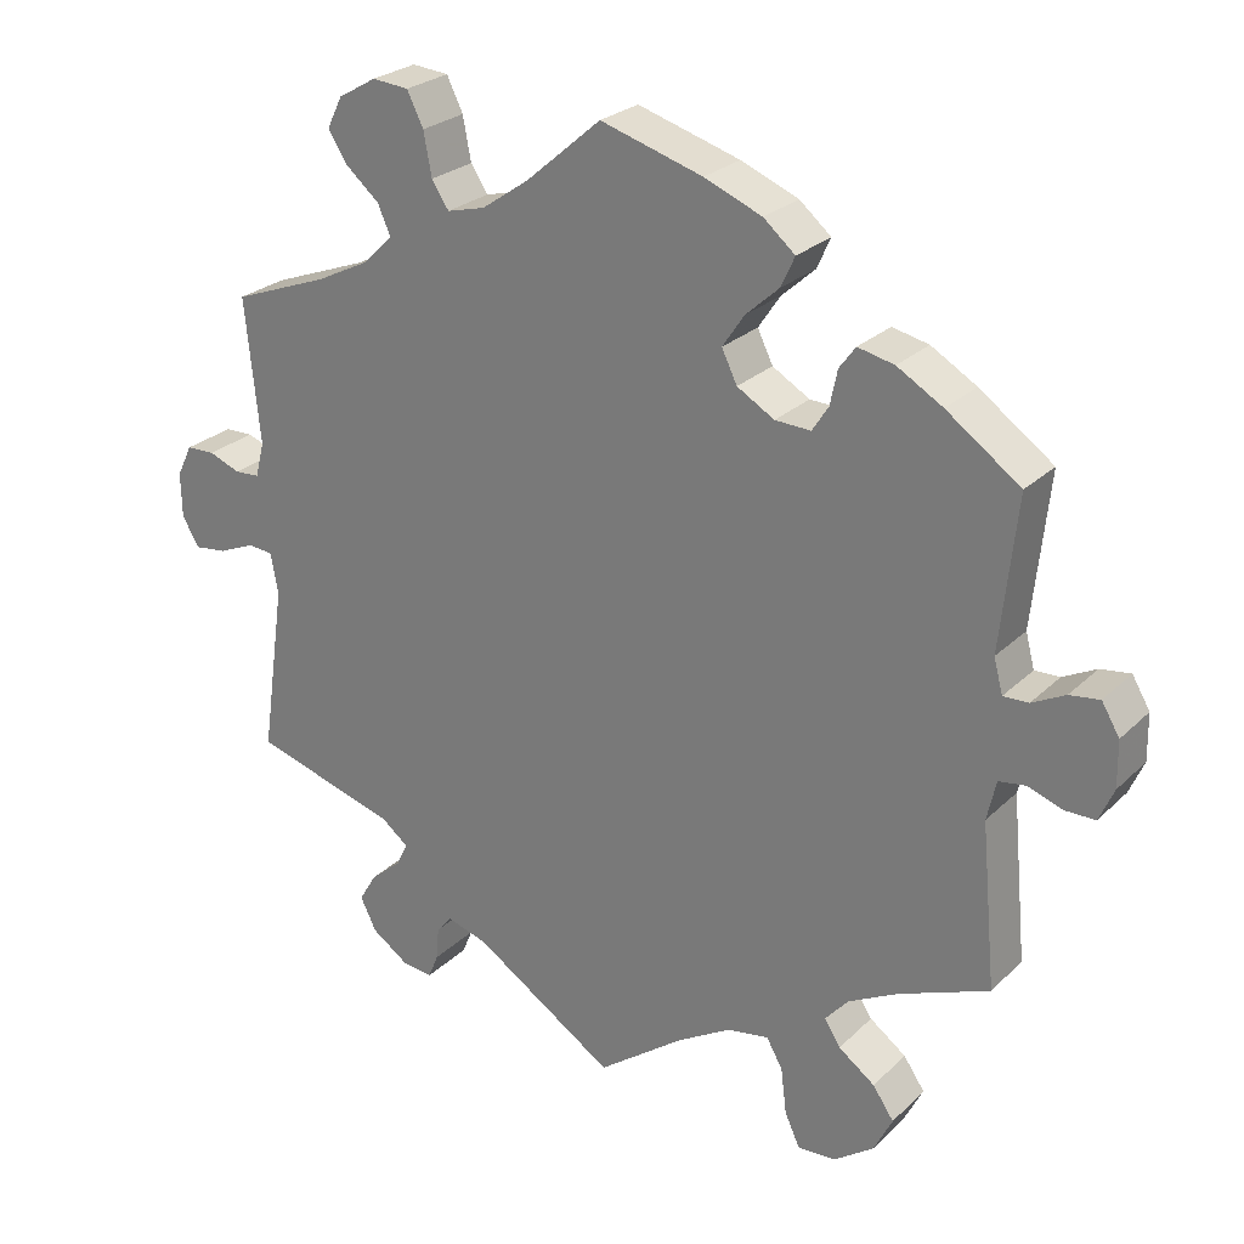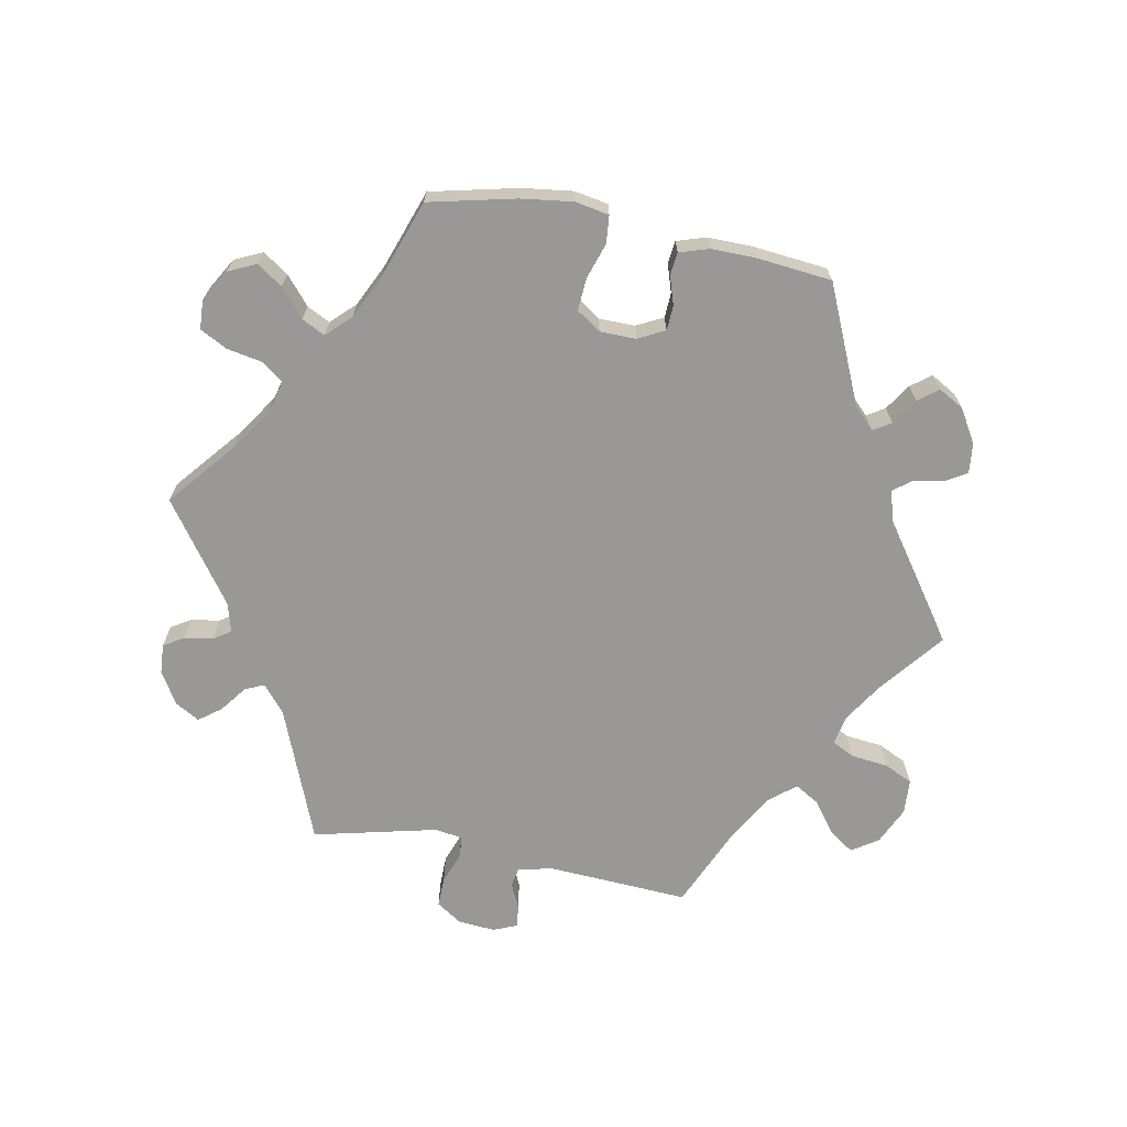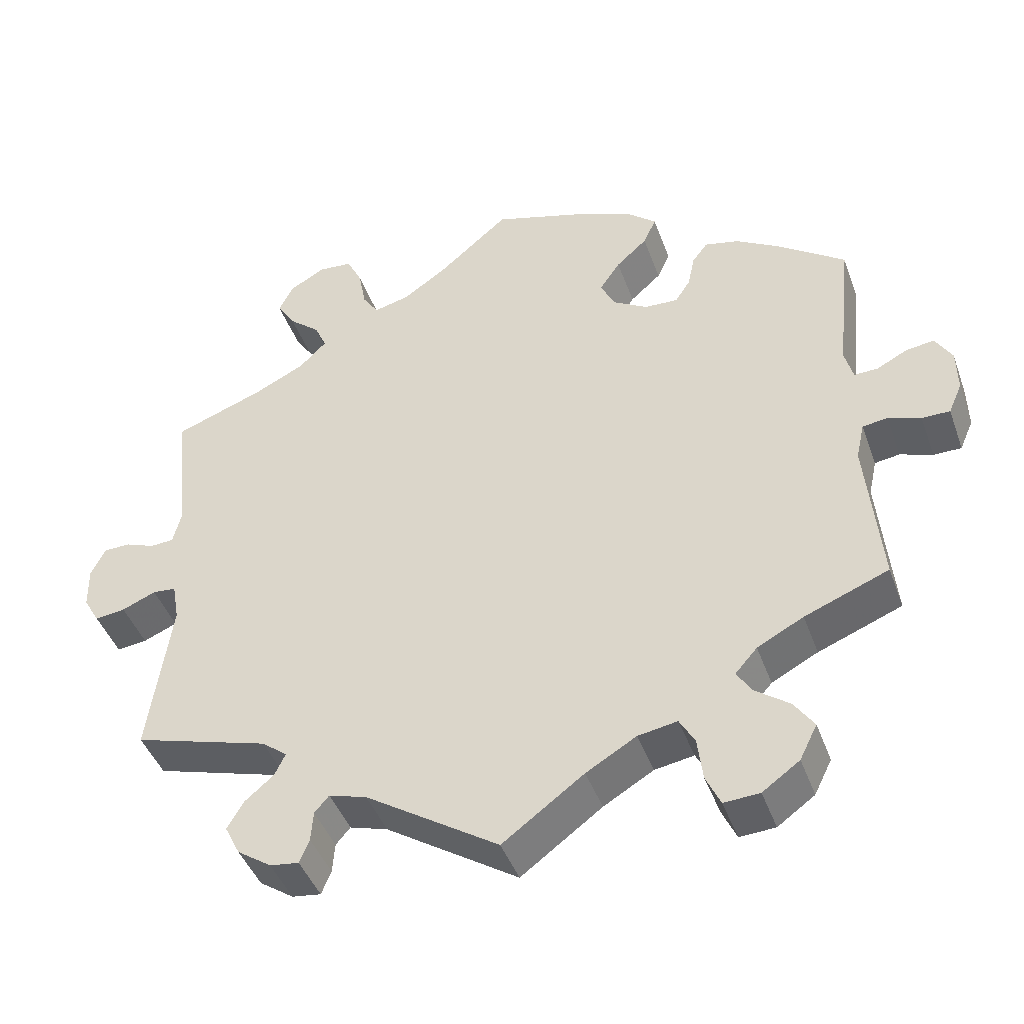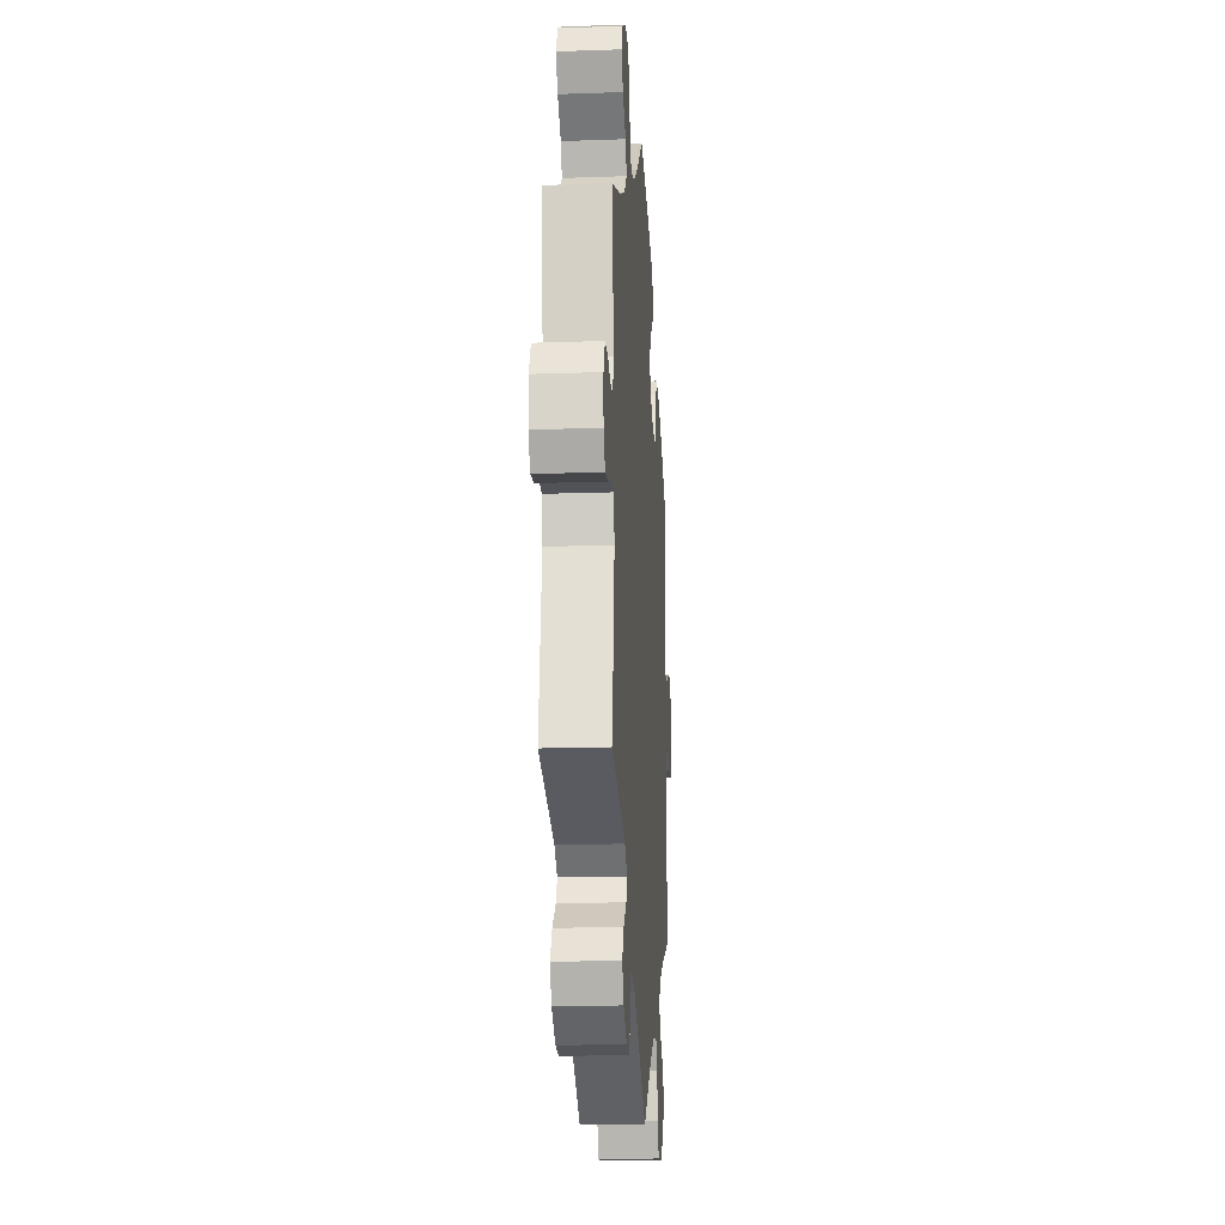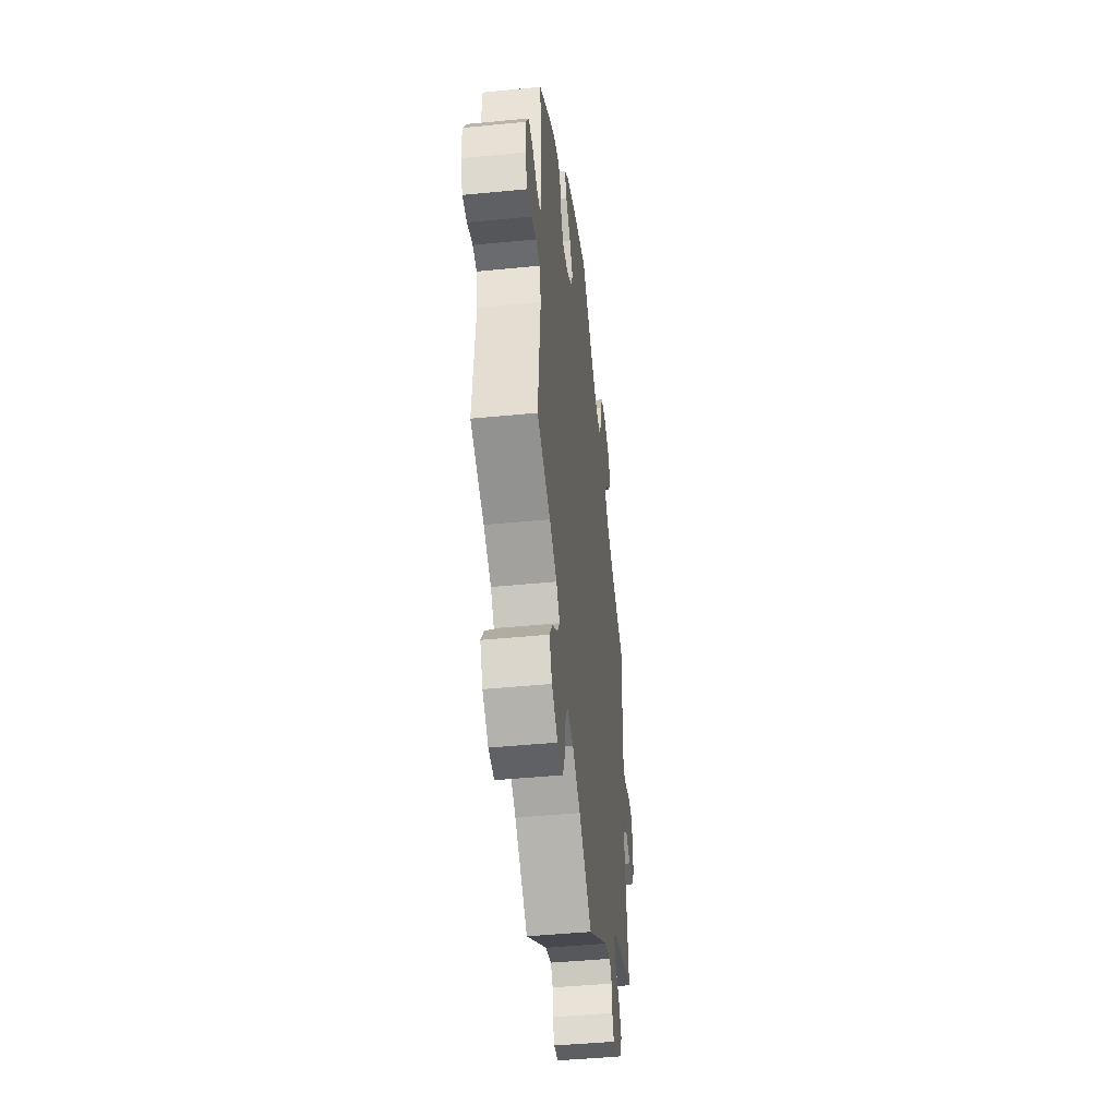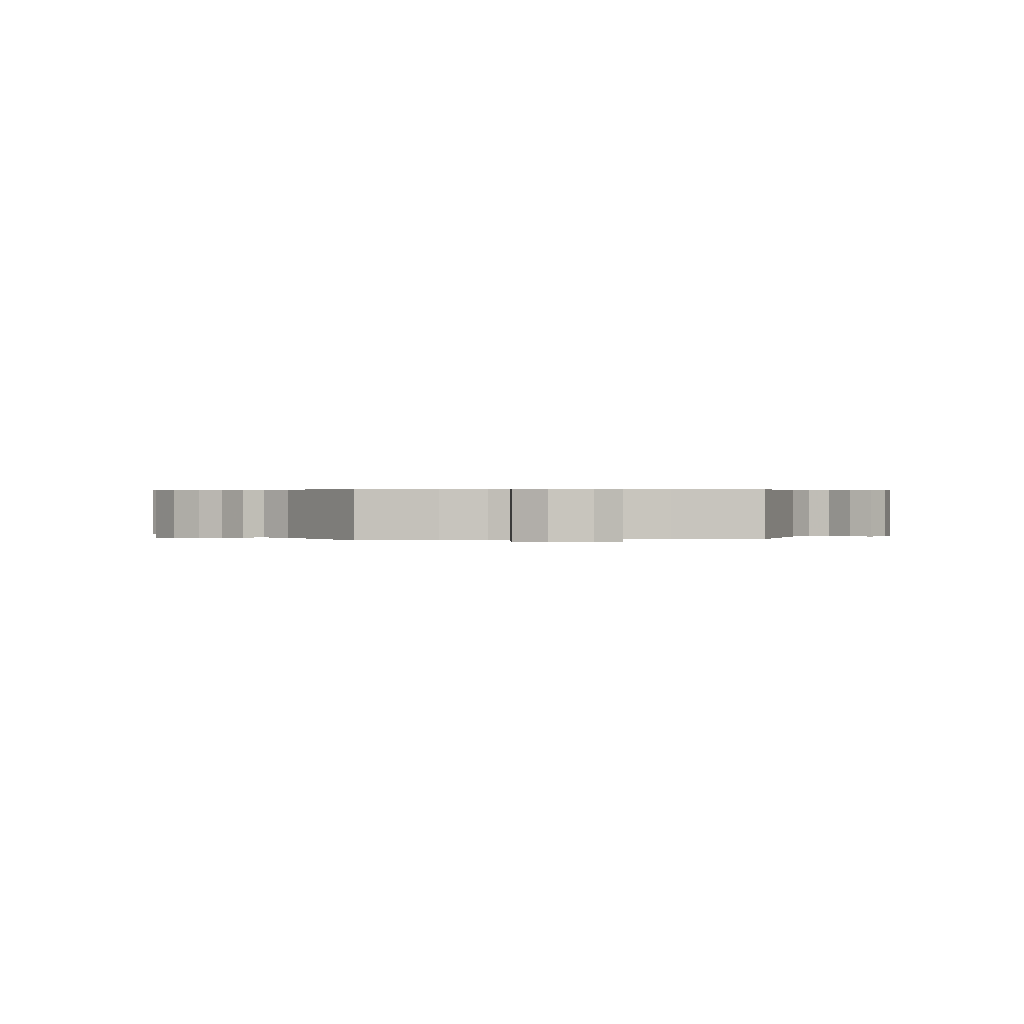
<metadata>
{"format":"obj","ext":"obj","renderer":"f3d","projection":"perspective","resolution":1024,"background":"white","views":[{"elev":25.7,"azim":34.2,"up":"+Z"},{"elev":-68.6,"azim":19.0,"up":"+Y"},{"elev":-43.8,"azim":19.3,"up":"+Z"},{"elev":-17.0,"azim":-86.0,"up":"+Z"},{"elev":-45.0,"azim":96.5,"up":"+Z"},{"elev":0.4,"azim":142.0,"up":"+Y"}]}
</metadata>
<code>
v 0.389 0.07 -0.333
v 0.328 0.07 -0.365
v 0.299 0.07 -0.398
v 0.319 0.07 -0.429
v 0.364 0.07 -0.462
v 0.39 0.07 -0.5
v 0.367 0.07 -0.546
v 0.318 0.07 -0.581
v 0.271 0.07 -0.584
v 0.252 0.07 -0.543
v 0.245 0.07 -0.486
v 0.225 0.07 -0.451
v 0.173 0.07 -0.46
v 0.107 0.07 -0.499
v 0 0.07 -0.578
v -0.175 0.07 -0.464
v -0.225 0.07 -0.449
v -0.244 0.07 -0.471
v -0.247 0.07 -0.511
v -0.26 0.07 -0.542
v -0.298 0.07 -0.537
v -0.343 0.07 -0.506
v -0.363 0.07 -0.466
v -0.341 0.07 -0.429
v -0.303 0.07 -0.397
v -0.289 0.07 -0.368
v -0.322 0.07 -0.342
v -0.501 0.07 -0.289
v -0.471 0.07 -0.08
v -0.48 0.07 -0.029
v -0.511 0.07 -0.026
v -0.556 0.07 -0.045
v -0.596 0.07 -0.05
v -0.617 0.07 -0.014
v -0.618 0.07 0.041
v -0.599 0.07 0.08
v -0.564 0.07 0.081
v -0.525 0.07 0.066
v -0.494 0.07 0.068
v -0.483 0.07 0.111
v -0.501 0.07 0.289
v -0.383 0.07 0.333
v -0.316 0.07 0.366
v -0.28 0.07 0.402
v -0.296 0.07 0.438
v -0.337 0.07 0.473
v -0.361 0.07 0.511
v -0.342 0.07 0.549
v -0.295 0.07 0.576
v -0.25 0.07 0.572
v -0.23 0.07 0.531
v -0.22 0.07 0.478
v -0.199 0.07 0.446
v -0.152 0.07 0.458
v -0.094 0.07 0.498
v -0.001 0.07 0.578
v 0.125 0.07 0.54
v 0.196 0.07 0.511
v 0.235 0.07 0.478
v 0.218 0.07 0.441
v 0.177 0.07 0.404
v 0.15 0.07 0.364
v 0.169 0.07 0.325
v 0.215 0.07 0.298
v 0.259 0.07 0.296
v 0.279 0.07 0.327
v 0.288 0.07 0.37
v 0.308 0.07 0.397
v 0.353 0.07 0.387
v 0.409 0.07 0.354
v 0.5 0.07 0.289
v 0.48 0.07 0.102
v 0.491 0.07 0.06
v 0.522 0.07 0.061
v 0.563 0.07 0.082
v 0.6 0.07 0.087
v 0.622 0.07 0.05
v 0.623 0.07 -0.007
v 0.605 0.07 -0.048
v 0.568 0.07 -0.048
v 0.525 0.07 -0.033
v 0.492 0.07 -0.038
v 0.481 0.07 -0.087
v 0.5 0.07 -0.289
v 0.389 0 -0.333
v 0.328 0 -0.365
v 0.299 0 -0.398
v 0.319 0 -0.429
v 0.364 0 -0.462
v 0.39 0 -0.5
v 0.367 0 -0.546
v 0.318 0 -0.581
v 0.271 0 -0.584
v 0.252 0 -0.543
v 0.245 0 -0.486
v 0.225 0 -0.451
v 0.173 0 -0.46
v 0.107 0 -0.499
v 0 0 -0.578
v -0.175 0 -0.464
v -0.225 0 -0.449
v -0.244 0 -0.471
v -0.247 0 -0.511
v -0.26 0 -0.542
v -0.298 0 -0.537
v -0.343 0 -0.506
v -0.363 0 -0.466
v -0.341 0 -0.429
v -0.303 0 -0.397
v -0.289 0 -0.368
v -0.322 0 -0.342
v -0.501 0 -0.289
v -0.471 0 -0.08
v -0.48 0 -0.029
v -0.511 0 -0.026
v -0.556 0 -0.045
v -0.596 0 -0.05
v -0.617 0 -0.014
v -0.618 0 0.041
v -0.599 0 0.08
v -0.564 0 0.081
v -0.525 0 0.066
v -0.494 0 0.068
v -0.483 0 0.111
v -0.501 0 0.289
v -0.383 0 0.333
v -0.316 0 0.366
v -0.28 0 0.402
v -0.296 0 0.438
v -0.337 0 0.473
v -0.361 0 0.511
v -0.342 0 0.549
v -0.295 0 0.576
v -0.25 0 0.572
v -0.23 0 0.531
v -0.22 0 0.478
v -0.199 0 0.446
v -0.152 0 0.458
v -0.094 0 0.498
v -0.001 0 0.578
v 0.125 0 0.54
v 0.196 0 0.511
v 0.235 0 0.478
v 0.218 0 0.441
v 0.177 0 0.404
v 0.15 0 0.364
v 0.169 0 0.325
v 0.215 0 0.298
v 0.259 0 0.296
v 0.279 0 0.327
v 0.288 0 0.37
v 0.308 0 0.397
v 0.353 0 0.387
v 0.409 0 0.354
v 0.5 0 0.289
v 0.48 0 0.102
v 0.491 0 0.06
v 0.522 0 0.061
v 0.563 0 0.082
v 0.6 0 0.087
v 0.622 0 0.05
v 0.623 0 -0.007
v 0.605 0 -0.048
v 0.568 0 -0.048
v 0.525 0 -0.033
v 0.492 0 -0.038
v 0.481 0 -0.087
v 0.5 0 -0.289
f 83 84 1
f 82 83 1 2
f 78 79 80 81
f 78 81 82
f 77 78 82
f 74 75 76 77
f 73 74 77 82
f 72 73 82 2
f 66 67 68 69
f 65 66 69 70
f 58 59 60 61
f 58 61 62
f 55 56 57 58
f 54 55 58 62
f 53 54 62 63
f 49 50 51 52
f 49 52 53
f 48 49 53
f 45 46 47 48
f 44 45 48 53
f 43 44 53 63
f 40 41 42
f 39 40 42 43
f 35 36 37 38
f 35 38 39
f 34 35 39
f 31 32 33 34
f 30 31 34 39
f 29 30 39 43
f 27 28 29 43
f 22 23 24 25
f 22 25 26
f 21 22 26
f 18 19 20 21
f 18 21 26
f 17 18 26
f 16 17 26
f 14 15 16 26
f 13 14 26 27
f 8 9 10 11
f 8 11 12
f 7 8 12
f 4 5 6 7
f 3 4 7 12
f 65 70 71 72
f 64 65 72 2
f 27 43 63 64
f 12 13 27 64
f 2 3 12 64
f 85 168 167
f 86 85 167 166
f 165 164 163 162
f 166 165 162
f 166 162 161
f 161 160 159 158
f 166 161 158 157
f 86 166 157 156
f 153 152 151 150
f 154 153 150 149
f 145 144 143 142
f 146 145 142
f 142 141 140 139
f 146 142 139 138
f 147 146 138 137
f 136 135 134 133
f 137 136 133
f 137 133 132
f 132 131 130 129
f 137 132 129 128
f 147 137 128 127
f 126 125 124
f 127 126 124 123
f 122 121 120 119
f 123 122 119
f 123 119 118
f 118 117 116 115
f 123 118 115 114
f 127 123 114 113
f 127 113 112 111
f 109 108 107 106
f 110 109 106
f 110 106 105
f 105 104 103 102
f 110 105 102
f 110 102 101
f 110 101 100
f 110 100 99 98
f 111 110 98 97
f 95 94 93 92
f 96 95 92
f 96 92 91
f 91 90 89 88
f 96 91 88 87
f 156 155 154 149
f 86 156 149 148
f 148 147 127 111
f 148 111 97 96
f 148 96 87 86
f 1 85 86 2
f 2 86 87 3
f 3 87 88 4
f 4 88 89 5
f 5 89 90 6
f 6 90 91 7
f 7 91 92 8
f 8 92 93 9
f 9 93 94 10
f 10 94 95 11
f 11 95 96 12
f 12 96 97 13
f 13 97 98 14
f 14 98 99 15
f 15 99 100 16
f 16 100 101 17
f 17 101 102 18
f 18 102 103 19
f 19 103 104 20
f 20 104 105 21
f 21 105 106 22
f 22 106 107 23
f 23 107 108 24
f 24 108 109 25
f 25 109 110 26
f 26 110 111 27
f 27 111 112 28
f 28 112 113 29
f 29 113 114 30
f 30 114 115 31
f 31 115 116 32
f 32 116 117 33
f 33 117 118 34
f 34 118 119 35
f 35 119 120 36
f 36 120 121 37
f 37 121 122 38
f 38 122 123 39
f 39 123 124 40
f 40 124 125 41
f 41 125 126 42
f 42 126 127 43
f 43 127 128 44
f 44 128 129 45
f 45 129 130 46
f 46 130 131 47
f 47 131 132 48
f 48 132 133 49
f 49 133 134 50
f 50 134 135 51
f 51 135 136 52
f 52 136 137 53
f 53 137 138 54
f 54 138 139 55
f 55 139 140 56
f 56 140 141 57
f 57 141 142 58
f 58 142 143 59
f 59 143 144 60
f 60 144 145 61
f 61 145 146 62
f 62 146 147 63
f 63 147 148 64
f 64 148 149 65
f 65 149 150 66
f 66 150 151 67
f 67 151 152 68
f 68 152 153 69
f 69 153 154 70
f 70 154 155 71
f 71 155 156 72
f 72 156 157 73
f 73 157 158 74
f 74 158 159 75
f 75 159 160 76
f 76 160 161 77
f 77 161 162 78
f 78 162 163 79
f 79 163 164 80
f 80 164 165 81
f 81 165 166 82
f 82 166 167 83
f 83 167 168 84
f 84 168 85 1

</code>
